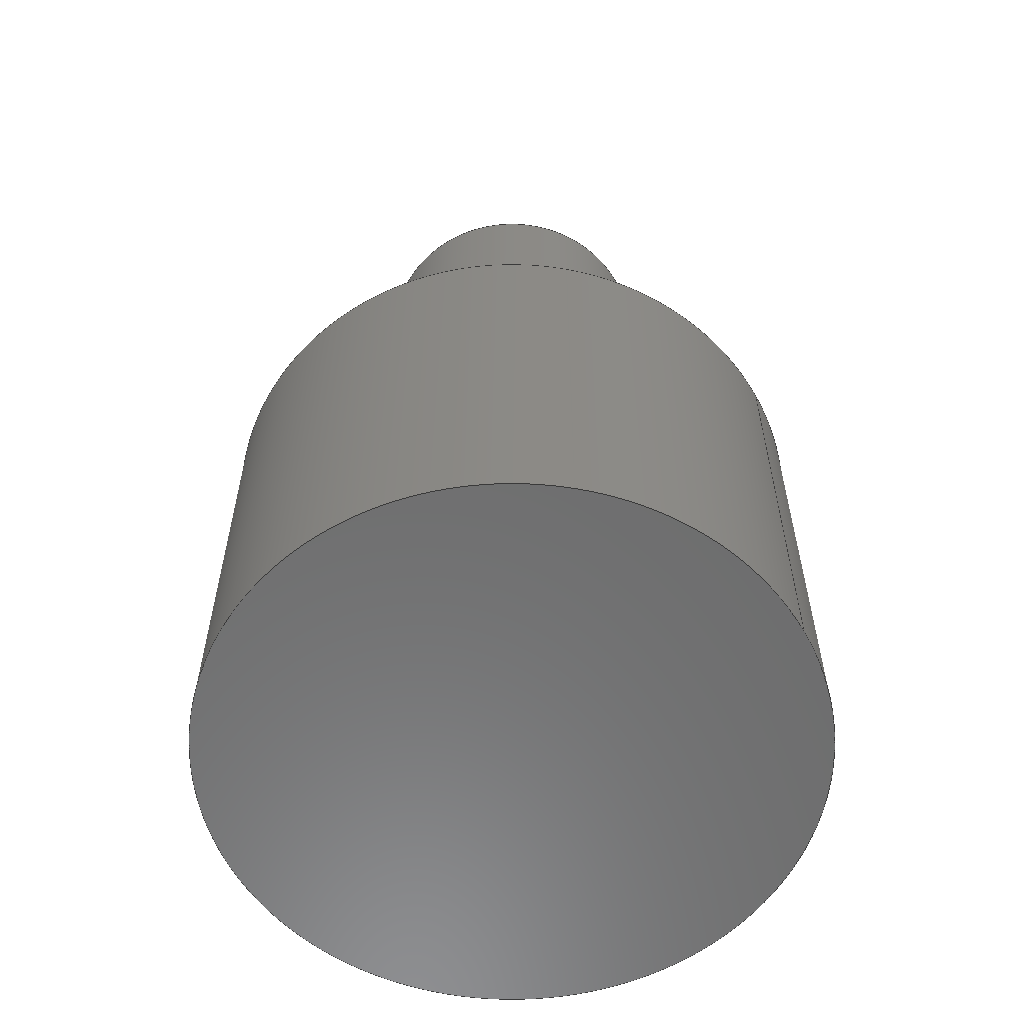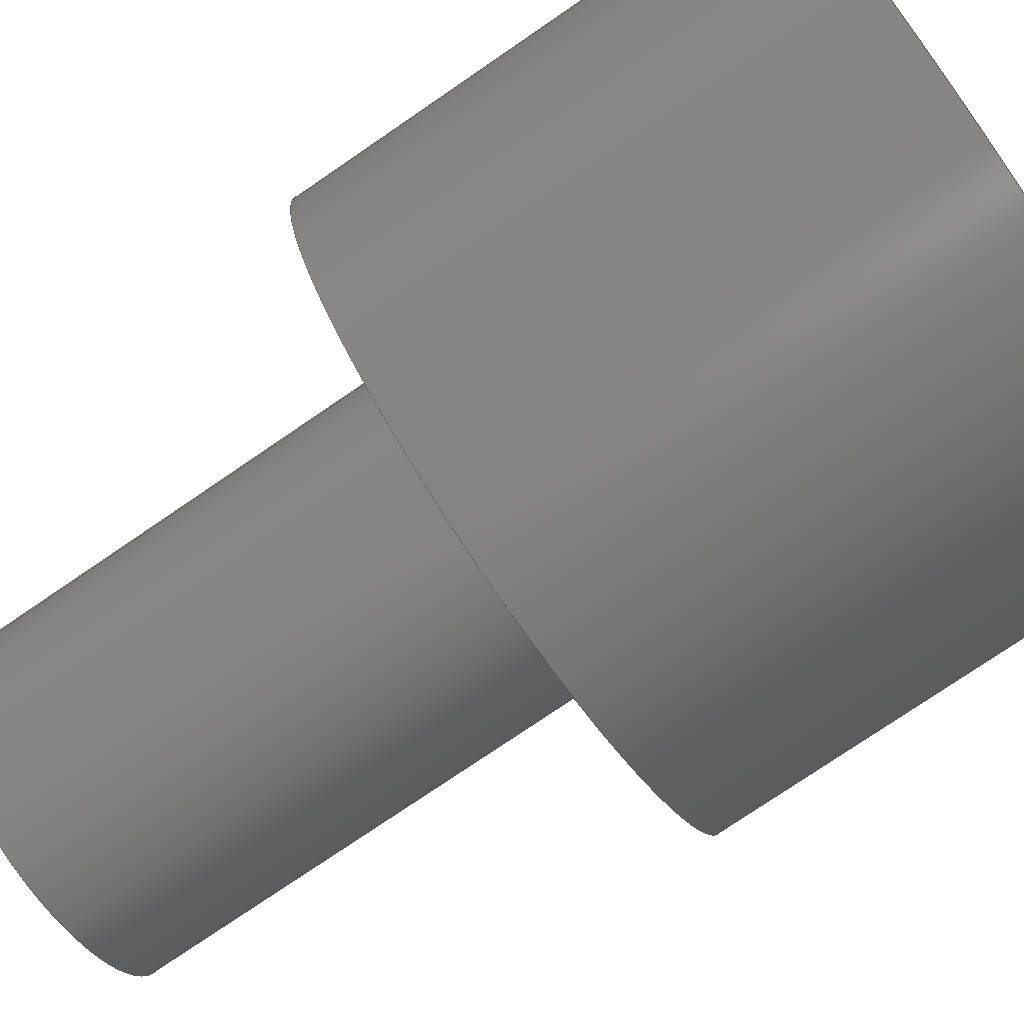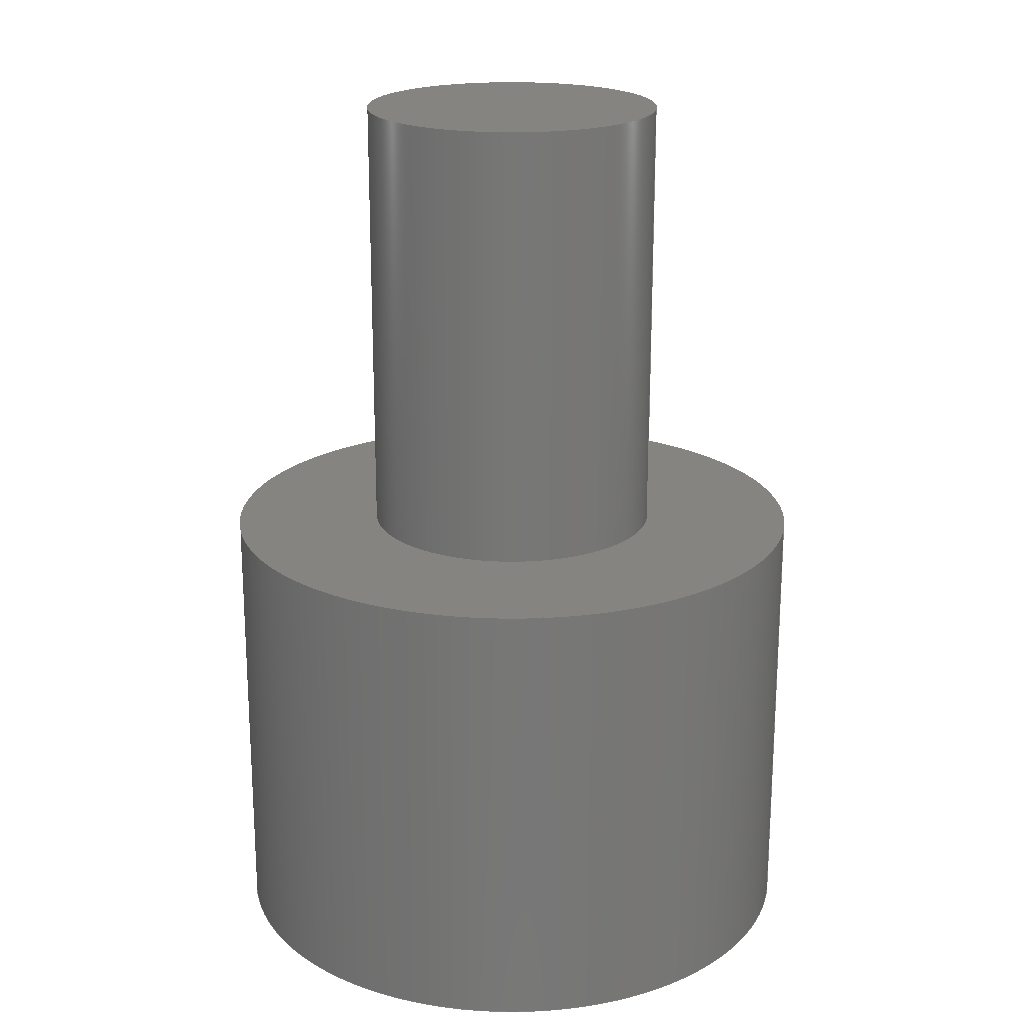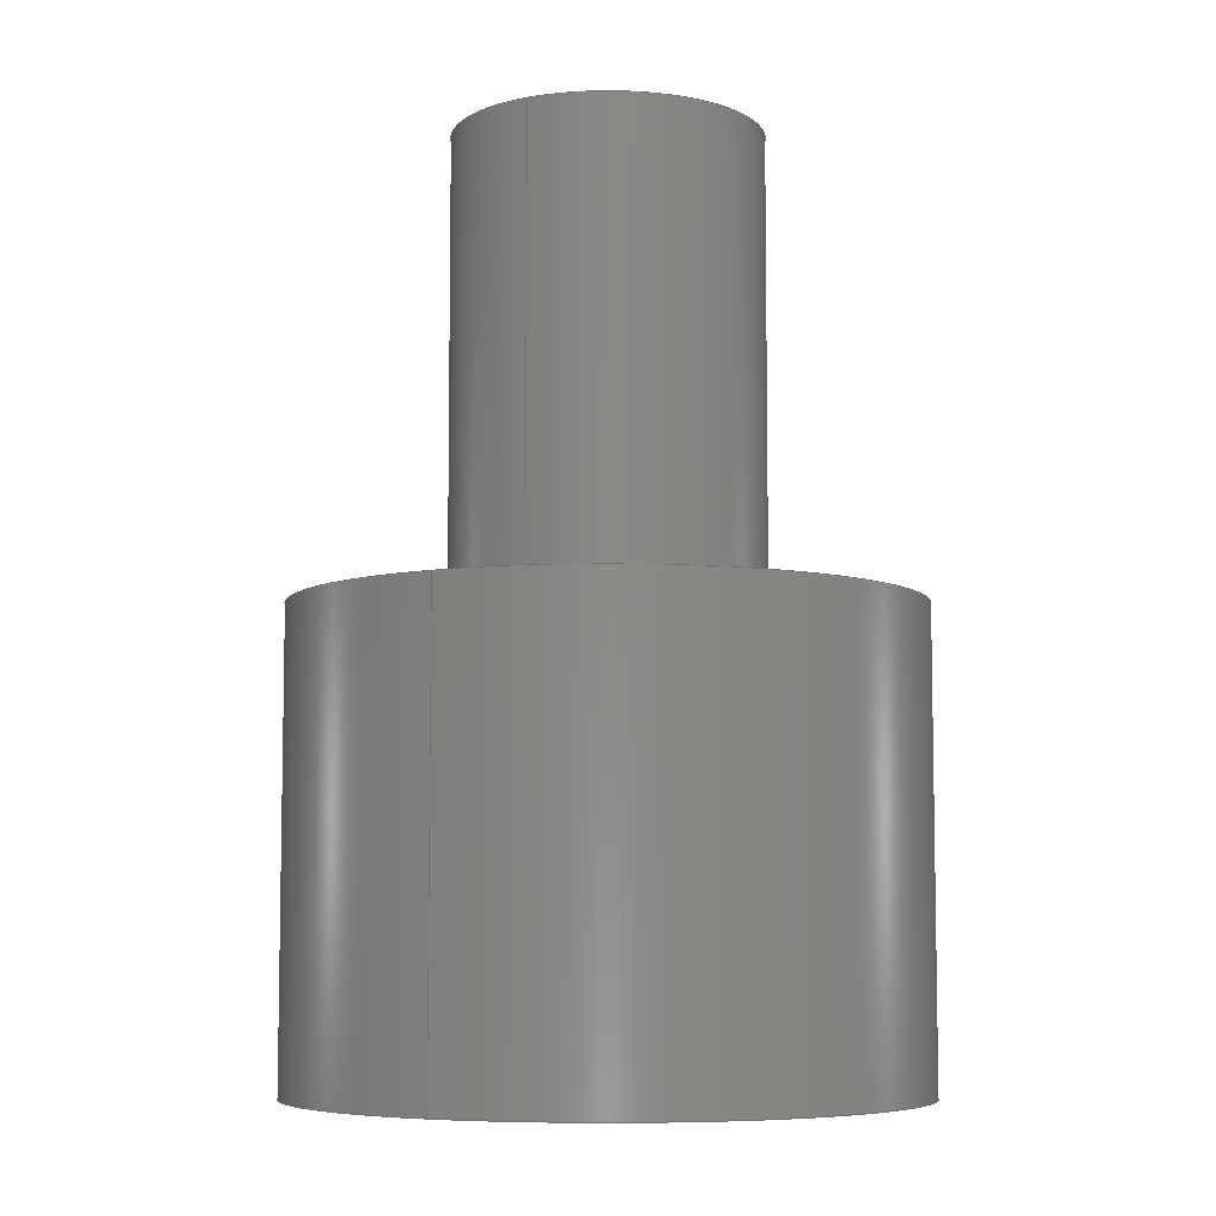
<metadata>
{"format":"step","ext":"step","renderer":"f3d","projection":"perspective","resolution":1024,"background":"white","views":[{"elev":-58.9,"azim":-150.8,"up":"+Z"},{"elev":-76.2,"azim":124.4,"up":"+Y"},{"elev":20.3,"azim":8.6,"up":"+Z"},{"elev":-6.9,"azim":-60.7,"up":"+Z"}]}
</metadata>
<code>
ISO-10303-21;
DATA;
#1 = EDGE_CURVE ( 'NONE', #104, #105, #154, .T. ) ;
#2 = CARTESIAN_POINT ( 'NONE',  ( 20, 2.449e-15, 0 ) ) ;
#3 = CIRCLE ( 'NONE', #13, 20 ) ;
#4 = VECTOR ( 'NONE', #100, 39.37 ) ;
#5 = ORIENTED_EDGE ( 'NONE', *, *, #84, .T. ) ;
#6 = ORIENTED_EDGE ( 'NONE', *, *, #32, .T. ) ;
#7 =( NAMED_UNIT ( * ) SI_UNIT ( $, .STERADIAN. ) SOLID_ANGLE_UNIT ( ) );
#8 = APPLICATION_PROTOCOL_DEFINITION ( 'draft international standard', 'automotive_design', 1998, #187 ) ;
#9 = ORIENTED_EDGE ( 'NONE', *, *, #1, .F. ) ;
#10 =( LENGTH_UNIT ( ) NAMED_UNIT ( * ) SI_UNIT ( $, .METRE. ) );
#11 = EDGE_LOOP ( 'NONE', ( #102, #73 ) ) ;
#12 = ORIENTED_EDGE ( 'NONE', *, *, #148, .F. ) ;
#13 = AXIS2_PLACEMENT_3D ( 'NONE', #176, #211, #197 ) ;
#14 = FACE_BOUND ( 'NONE', #28, .T. ) ;
#15 = AXIS2_PLACEMENT_3D ( 'NONE', #127, #149, #17 ) ;
#16 = PRODUCT_DEFINITION_FORMATION_WITH_SPECIFIED_SOURCE ( 'ANY', '', #124, .NOT_KNOWN. ) ;
#17 = DIRECTION ( 'NONE',  ( 1, 0, 0 ) ) ;
#18 = CARTESIAN_POINT ( 'NONE',  ( -20, 0, 30 ) ) ;
#19 = FACE_OUTER_BOUND ( 'NONE', #30, .T. ) ;
#20 = AXIS2_PLACEMENT_3D ( 'NONE', #62, #63, #96 ) ;
#21 = CYLINDRICAL_SURFACE ( 'NONE', #23, 10 ) ;
#22 = CARTESIAN_POINT ( 'NONE',  ( 20, 2.449e-15, 30 ) ) ;
#23 = AXIS2_PLACEMENT_3D ( 'NONE', #52, #130, #98 ) ;
#24 = DIRECTION ( 'NONE',  ( -0, -0, -1 ) ) ;
#25 =( CONVERSION_BASED_UNIT ( 'INCH', #150 ) LENGTH_UNIT ( ) NAMED_UNIT ( #175 ) );
#26 = STYLED_ITEM ( 'NONE', ( #33 ), #87 ) ;
#27 = APPLICATION_PROTOCOL_DEFINITION ( 'draft international standard', 'automotive_design', 1998, #167 ) ;
#28 = EDGE_LOOP ( 'NONE', ( #171, #68 ) ) ;
#29 = UNCERTAINTY_MEASURE_WITH_UNIT (LENGTH_MEASURE( 1e-05 ), #162, 'distance_accuracy_value', 'NONE');
#30 = EDGE_LOOP ( 'NONE', ( #188, #89 ) ) ;
#31 = DIRECTION ( 'NONE',  ( -0, -0, -1 ) ) ;
#32 = EDGE_CURVE ( 'NONE', #119, #137, #42, .T. ) ;
#33 = PRESENTATION_STYLE_ASSIGNMENT (( #163 ) ) ;
#34 = DIRECTION ( 'NONE',  ( 0, 0, 1 ) ) ;
#35 = EDGE_CURVE ( 'NONE', #140, #137, #206, .T. ) ;
#36 = FILL_AREA_STYLE_COLOUR ( '', #209 ) ;
#37 =( GEOMETRIC_REPRESENTATION_CONTEXT ( 3 ) GLOBAL_UNCERTAINTY_ASSIGNED_CONTEXT ( ( #107 ) ) GLOBAL_UNIT_ASSIGNED_CONTEXT ( ( #25, #40, #7 ) ) REPRESENTATION_CONTEXT ( 'NONE', 'WORKASPACE' ) );
#38 = ADVANCED_FACE ( 'NONE', ( #190 ), #49, .T. ) ;
#39 = SURFACE_SIDE_STYLE ('',( #179 ) ) ;
#40 =( NAMED_UNIT ( * ) PLANE_ANGLE_UNIT ( ) SI_UNIT ( $, .RADIAN. ) );
#41 = DIRECTION ( 'NONE',  ( 0, 0, 1 ) ) ;
#42 = CIRCLE ( 'NONE', #54, 20 ) ;
#43 = ADVANCED_FACE ( 'NONE', ( #14, #77 ), #142, .T. ) ;
#44 = ORIENTED_EDGE ( 'NONE', *, *, #166, .F. ) ;
#45 = CARTESIAN_POINT ( 'NONE',  ( -10, 0, 60 ) ) ;
#46 = CIRCLE ( 'NONE', #20, 10 ) ;
#47 = CARTESIAN_POINT ( 'NONE',  ( 0, 0, 0 ) ) ;
#48 = DIRECTION ( 'NONE',  ( -0, -0, -1 ) ) ;
#49 = CYLINDRICAL_SURFACE ( 'NONE', #181, 10 ) ;
#50 = VECTOR ( 'NONE', #48, 39.37 ) ;
#51 =( NAMED_UNIT ( * ) SI_UNIT ( $, .STERADIAN. ) SOLID_ANGLE_UNIT ( ) );
#52 = CARTESIAN_POINT ( 'NONE',  ( 0, 0, 60 ) ) ;
#53 =( LENGTH_UNIT ( ) NAMED_UNIT ( * ) SI_UNIT ( $, .METRE. ) );
#54 = AXIS2_PLACEMENT_3D ( 'NONE', #47, #120, #61 ) ;
#55 = ORIENTED_EDGE ( 'NONE', *, *, #153, .F. ) ;
#56 = DIRECTION ( 'NONE',  ( -1, 0, 0 ) ) ;
#57 = ORIENTED_EDGE ( 'NONE', *, *, #202, .F. ) ;
#58 = FACE_OUTER_BOUND ( 'NONE', #189, .T. ) ;
#59 = DIRECTION ( 'NONE',  ( -0, -0, -1 ) ) ;
#60 = ORIENTED_EDGE ( 'NONE', *, *, #148, .T. ) ;
#61 = DIRECTION ( 'NONE',  ( 1, 0, 0 ) ) ;
#62 = CARTESIAN_POINT ( 'NONE',  ( 0, 0, 30 ) ) ;
#63 = DIRECTION ( 'NONE',  ( 0, 0, 1 ) ) ;
#64 = VECTOR ( 'NONE', #164, 39.37 ) ;
#65 = FACE_OUTER_BOUND ( 'NONE', #157, .T. ) ;
#66 = PLANE ( 'NONE',  #83 ) ;
#67 = DIRECTION ( 'NONE',  ( 1, 0, 0 ) ) ;
#68 = ORIENTED_EDGE ( 'NONE', *, *, #84, .F. ) ;
#69 = ADVANCED_FACE ( 'NONE', ( #158 ), #21, .T. ) ;
#70 = EDGE_LOOP ( 'NONE', ( #9, #12, #198, #122 ) ) ;
#71 = DIRECTION ( 'NONE',  ( 0, 0, 1 ) ) ;
#72 = ADVANCED_FACE ( 'NONE', ( #19 ), #66, .F. ) ;
#73 = ORIENTED_EDGE ( 'NONE', *, *, #78, .T. ) ;
#74 = CARTESIAN_POINT ( 'NONE',  ( 0, 0, 0 ) ) ;
#75 = CARTESIAN_POINT ( 'NONE',  ( -20, 0, 30 ) ) ;
#76 = ORIENTED_EDGE ( 'NONE', *, *, #1, .T. ) ;
#77 = FACE_OUTER_BOUND ( 'NONE', #11, .T. ) ;
#78 = EDGE_CURVE ( 'NONE', #172, #140, #101, .T. ) ;
#79 = DIRECTION ( 'NONE',  ( 0, 0, 1 ) ) ;
#80 = CARTESIAN_POINT ( 'NONE',  ( 0, 0, 60 ) ) ;
#81 = CIRCLE ( 'NONE', #200, 10 ) ;
#82 =( NAMED_UNIT ( * ) PLANE_ANGLE_UNIT ( ) SI_UNIT ( $, .RADIAN. ) );
#83 = AXIS2_PLACEMENT_3D ( 'NONE', #112, #125, #113 ) ;
#84 = EDGE_CURVE ( 'NONE', #105, #192, #46, .T. ) ;
#85 = DIRECTION ( 'NONE',  ( 1, 0, 0 ) ) ;
#86 = CYLINDRICAL_SURFACE ( 'NONE', #110, 20 ) ;
#87 = MANIFOLD_SOLID_BREP ( 'Boss-Extrude2', #147 ) ;
#88 = EDGE_LOOP ( 'NONE', ( #60, #136 ) ) ;
#89 = ORIENTED_EDGE ( 'NONE', *, *, #32, .F. ) ;
#90 = AXIS2_PLACEMENT_3D ( 'NONE', #95, #79, #159 ) ;
#91 = PRODUCT_RELATED_PRODUCT_CATEGORY ( 'part', '', ( #124 ) ) ;
#92 = DIRECTION ( 'NONE',  ( -1, 0, 0 ) ) ;
#93 = CARTESIAN_POINT ( 'NONE',  ( -20, 0, 0 ) ) ;
#94 = FACE_OUTER_BOUND ( 'NONE', #88, .T. ) ;
#95 = CARTESIAN_POINT ( 'NONE',  ( 0, 0, 60 ) ) ;
#96 = DIRECTION ( 'NONE',  ( 1, 0, 0 ) ) ;
#97 = CIRCLE ( 'NONE', #145, 10 ) ;
#98 = DIRECTION ( 'NONE',  ( -1, 0, 0 ) ) ;
#99 = EDGE_CURVE ( 'NONE', #192, #105, #170, .T. ) ;
#100 = DIRECTION ( 'NONE',  ( -0, -0, -1 ) ) ;
#101 = CIRCLE ( 'NONE', #15, 20 ) ;
#102 = ORIENTED_EDGE ( 'NONE', *, *, #153, .T. ) ;
#103 = CARTESIAN_POINT ( 'NONE',  ( 20, 2.449e-15, 30 ) ) ;
#104 = VERTEX_POINT ( 'NONE', #114 ) ;
#105 = VERTEX_POINT ( 'NONE', #134 ) ;
#106 = CARTESIAN_POINT ( 'NONE',  ( 0, 0, 60 ) ) ;
#107 = UNCERTAINTY_MEASURE_WITH_UNIT (LENGTH_MEASURE( 1e-05 ), #25, 'distance_accuracy_value', 'NONE');
#108 = DIRECTION ( 'NONE',  ( 0, 0, 1 ) ) ;
#109 = PRESENTATION_LAYER_ASSIGNMENT (  '', '', ( #26 ) ) ;
#110 = AXIS2_PLACEMENT_3D ( 'NONE', #165, #24, #56 ) ;
#111 = CYLINDRICAL_SURFACE ( 'NONE', #174, 20 ) ;
#112 = CARTESIAN_POINT ( 'NONE',  ( 0, 0, 0 ) ) ;
#113 = DIRECTION ( 'NONE',  ( 1, 0, -0 ) ) ;
#114 = CARTESIAN_POINT ( 'NONE',  ( 10, 1.225e-15, 60 ) ) ;
#115 = DIRECTION ( 'NONE',  ( 1, 0, 0 ) ) ;
#116 = CARTESIAN_POINT ( 'NONE',  ( 0, 0, 30 ) ) ;
#117 = ORIENTED_EDGE ( 'NONE', *, *, #35, .T. ) ;
#118 = DIRECTION ( 'NONE',  ( 1, 0, 0 ) ) ;
#119 = VERTEX_POINT ( 'NONE', #2 ) ;
#120 = DIRECTION ( 'NONE',  ( 0, 0, 1 ) ) ;
#121 = ORIENTED_EDGE ( 'NONE', *, *, #202, .T. ) ;
#122 = ORIENTED_EDGE ( 'NONE', *, *, #99, .T. ) ;
#123 = ADVANCED_FACE ( 'NONE', ( #65 ), #111, .T. ) ;
#124 = PRODUCT ( 'easy_19', 'easy_19', '', ( #169 ) ) ;
#125 = DIRECTION ( 'NONE',  ( 0, 0, 1 ) ) ;
#126 =( GEOMETRIC_REPRESENTATION_CONTEXT ( 3 ) GLOBAL_UNCERTAINTY_ASSIGNED_CONTEXT ( ( #29 ) ) GLOBAL_UNIT_ASSIGNED_CONTEXT ( ( #162, #82, #51 ) ) REPRESENTATION_CONTEXT ( 'NONE', 'WORKASPACE' ) );
#127 = CARTESIAN_POINT ( 'NONE',  ( 0, 0, 30 ) ) ;
#128 = PRODUCT_DEFINITION ( 'UNKNOWN', '', #16, #191 ) ;
#129 = PLANE ( 'NONE',  #90 ) ;
#130 = DIRECTION ( 'NONE',  ( -0, -0, -1 ) ) ;
#131 = PRODUCT_DEFINITION_SHAPE ( 'NONE', 'NONE',  #128 ) ;
#132 = EDGE_CURVE ( 'NONE', #137, #119, #3, .T. ) ;
#133 = AXIS2_PLACEMENT_3D ( 'NONE', #208, #34, #210 ) ;
#134 = CARTESIAN_POINT ( 'NONE',  ( 10, 1.225e-15, 30 ) ) ;
#135 = ORIENTED_EDGE ( 'NONE', *, *, #35, .F. ) ;
#136 = ORIENTED_EDGE ( 'NONE', *, *, #161, .T. ) ;
#137 = VERTEX_POINT ( 'NONE', #93 ) ;
#138 = LINE ( 'NONE', #183, #4 ) ;
#139 = ADVANCED_FACE ( 'NONE', ( #94 ), #129, .T. ) ;
#140 = VERTEX_POINT ( 'NONE', #18 ) ;
#141 = CARTESIAN_POINT ( 'NONE',  ( 10, 1.225e-15, 60 ) ) ;
#142 = PLANE ( 'NONE',  #133 ) ;
#143 = ADVANCED_BREP_SHAPE_REPRESENTATION ( 'easy_19', ( #87, #151 ), #37 ) ;
#144 = DIMENSIONAL_EXPONENTS ( 1, 0, 0, 0, 0, 0, 0 ) ;
#145 = AXIS2_PLACEMENT_3D ( 'NONE', #201, #203, #115 ) ;
#146 = CARTESIAN_POINT ( 'NONE',  ( 0, 0, 30 ) ) ;
#147 = CLOSED_SHELL ( 'NONE', ( #38, #123, #207, #43, #72, #69, #139 ) ) ;
#148 = EDGE_CURVE ( 'NONE', #155, #104, #81, .T. ) ;
#149 = DIRECTION ( 'NONE',  ( 0, 0, 1 ) ) ;
#150 = LENGTH_MEASURE_WITH_UNIT ( LENGTH_MEASURE( 0.0254 ), #10 );
#151 = AXIS2_PLACEMENT_3D ( 'NONE', #74, #71, #118 ) ;
#152 = CARTESIAN_POINT ( 'NONE',  ( -10, 0, 30 ) ) ;
#153 = EDGE_CURVE ( 'NONE', #140, #172, #177, .T. ) ;
#154 = LINE ( 'NONE', #141, #185 ) ;
#155 = VERTEX_POINT ( 'NONE', #45 ) ;
#156 = AXIS2_PLACEMENT_3D ( 'NONE', #116, #41, #85 ) ;
#157 = EDGE_LOOP ( 'NONE', ( #186, #121, #6, #135 ) ) ;
#158 = FACE_OUTER_BOUND ( 'NONE', #70, .T. ) ;
#159 = DIRECTION ( 'NONE',  ( 1, 0, -0 ) ) ;
#160 = DIRECTION ( 'NONE',  ( 0, 0, 1 ) ) ;
#161 = EDGE_CURVE ( 'NONE', #104, #155, #97, .T. ) ;
#162 =( CONVERSION_BASED_UNIT ( 'INCH', #193 ) LENGTH_UNIT ( ) NAMED_UNIT ( #144 ) );
#163 = SURFACE_STYLE_USAGE ( .BOTH. , #39 ) ;
#164 = DIRECTION ( 'NONE',  ( -0, -0, -1 ) ) ;
#165 = CARTESIAN_POINT ( 'NONE',  ( 0, 0, 30 ) ) ;
#166 = EDGE_CURVE ( 'NONE', #155, #192, #138, .T. ) ;
#167 = APPLICATION_CONTEXT ( 'automotive_design' ) ;
#168 = EDGE_LOOP ( 'NONE', ( #173, #76, #5, #44 ) ) ;
#169 = PRODUCT_CONTEXT ( 'NONE', #187, 'mechanical' ) ;
#170 = CIRCLE ( 'NONE', #196, 10 ) ;
#171 = ORIENTED_EDGE ( 'NONE', *, *, #99, .F. ) ;
#172 = VERTEX_POINT ( 'NONE', #103 ) ;
#173 = ORIENTED_EDGE ( 'NONE', *, *, #161, .F. ) ;
#174 = AXIS2_PLACEMENT_3D ( 'NONE', #178, #182, #194 ) ;
#175 = DIMENSIONAL_EXPONENTS ( 1, 0, 0, 0, 0, 0, 0 ) ;
#176 = CARTESIAN_POINT ( 'NONE',  ( 0, 0, 0 ) ) ;
#177 = CIRCLE ( 'NONE', #156, 20 ) ;
#178 = CARTESIAN_POINT ( 'NONE',  ( 0, 0, 30 ) ) ;
#179 = SURFACE_STYLE_FILL_AREA ( #180 ) ;
#180 = FILL_AREA_STYLE ('',( #36 ) ) ;
#181 = AXIS2_PLACEMENT_3D ( 'NONE', #106, #31, #92 ) ;
#182 = DIRECTION ( 'NONE',  ( -0, -0, -1 ) ) ;
#183 = CARTESIAN_POINT ( 'NONE',  ( -10, 0, 60 ) ) ;
#184 = LINE ( 'NONE', #22, #64 ) ;
#185 = VECTOR ( 'NONE', #59, 39.37 ) ;
#186 = ORIENTED_EDGE ( 'NONE', *, *, #78, .F. ) ;
#187 = APPLICATION_CONTEXT ( 'automotive_design' ) ;
#188 = ORIENTED_EDGE ( 'NONE', *, *, #132, .F. ) ;
#189 = EDGE_LOOP ( 'NONE', ( #57, #55, #117, #204 ) ) ;
#190 = FACE_OUTER_BOUND ( 'NONE', #168, .T. ) ;
#191 = PRODUCT_DEFINITION_CONTEXT ( 'detailed design', #167, 'design' ) ;
#192 = VERTEX_POINT ( 'NONE', #152 ) ;
#193 = LENGTH_MEASURE_WITH_UNIT ( LENGTH_MEASURE( 0.0254 ), #53 );
#194 = DIRECTION ( 'NONE',  ( -1, 0, 0 ) ) ;
#195 = DIRECTION ( 'NONE',  ( 1, 0, 0 ) ) ;
#196 = AXIS2_PLACEMENT_3D ( 'NONE', #146, #108, #67 ) ;
#197 = DIRECTION ( 'NONE',  ( 1, 0, 0 ) ) ;
#198 = ORIENTED_EDGE ( 'NONE', *, *, #166, .T. ) ;
#199 = SHAPE_DEFINITION_REPRESENTATION ( #131, #143 ) ;
#200 = AXIS2_PLACEMENT_3D ( 'NONE', #80, #160, #195 ) ;
#201 = CARTESIAN_POINT ( 'NONE',  ( 0, 0, 60 ) ) ;
#202 = EDGE_CURVE ( 'NONE', #172, #119, #184, .T. ) ;
#203 = DIRECTION ( 'NONE',  ( 0, 0, 1 ) ) ;
#204 = ORIENTED_EDGE ( 'NONE', *, *, #132, .T. ) ;
#205 = MECHANICAL_DESIGN_GEOMETRIC_PRESENTATION_REPRESENTATION (  '', ( #26 ), #126 ) ;
#206 = LINE ( 'NONE', #75, #50 ) ;
#207 = ADVANCED_FACE ( 'NONE', ( #58 ), #86, .T. ) ;
#208 = CARTESIAN_POINT ( 'NONE',  ( 0, 0, 30 ) ) ;
#209 = COLOUR_RGB ( '',0.7922, 0.8196, 0.9333 ) ;
#210 = DIRECTION ( 'NONE',  ( 1, 0, -0 ) ) ;
#211 = DIRECTION ( 'NONE',  ( 0, 0, 1 ) ) ;
ENDSEC;
END-ISO-10303-21;

</code>
